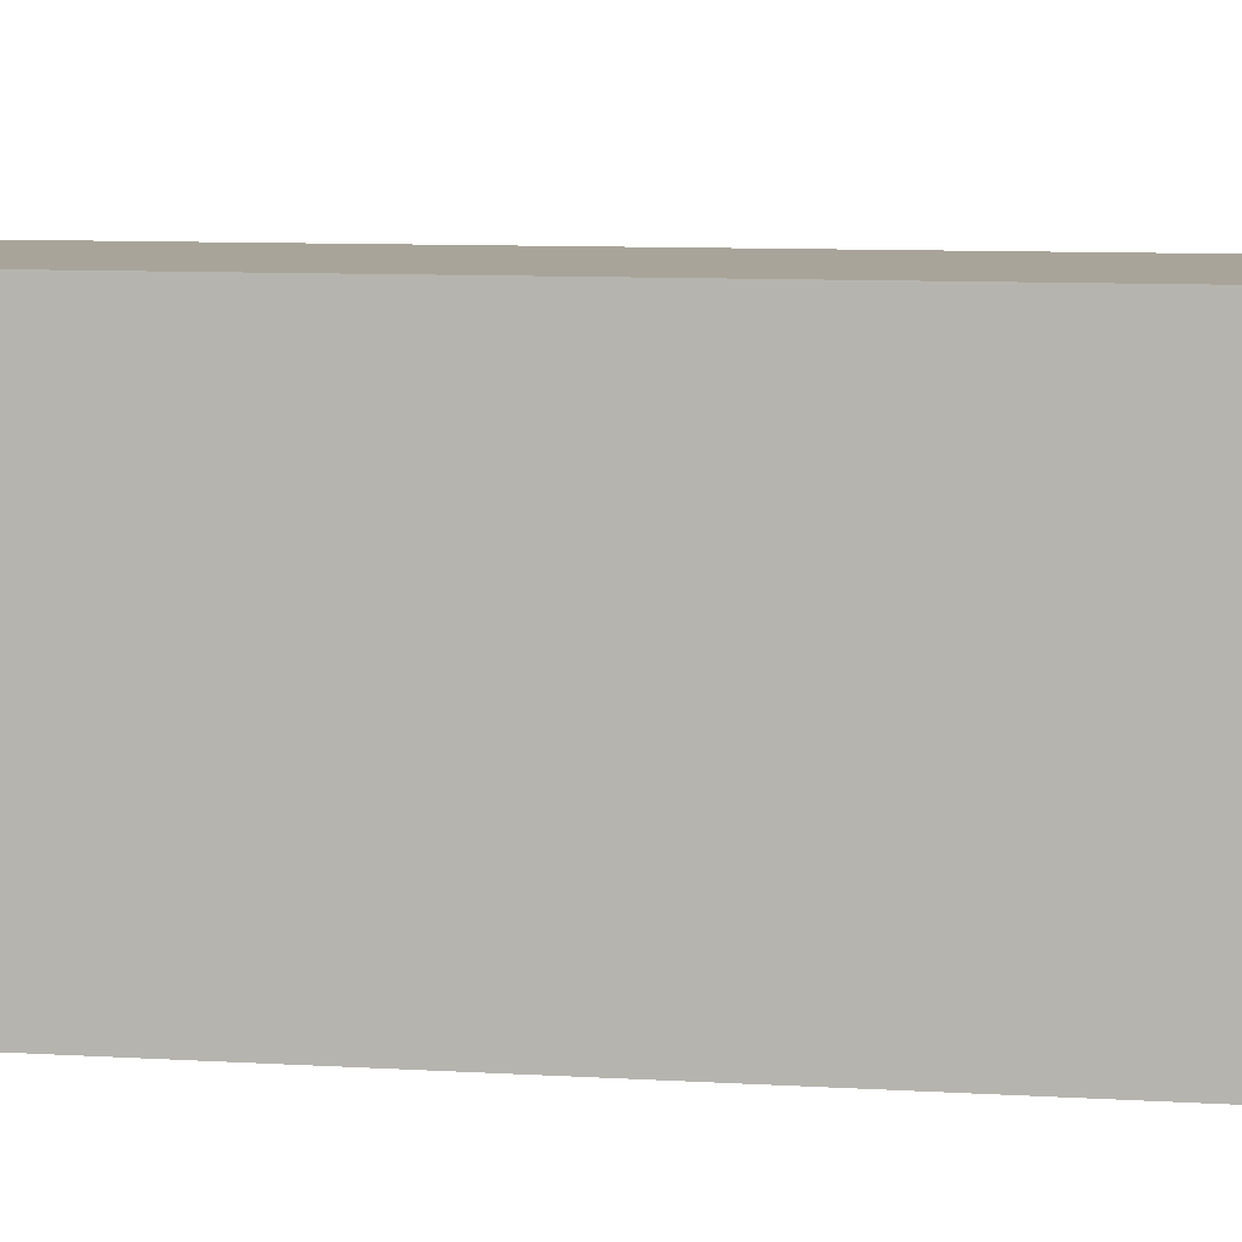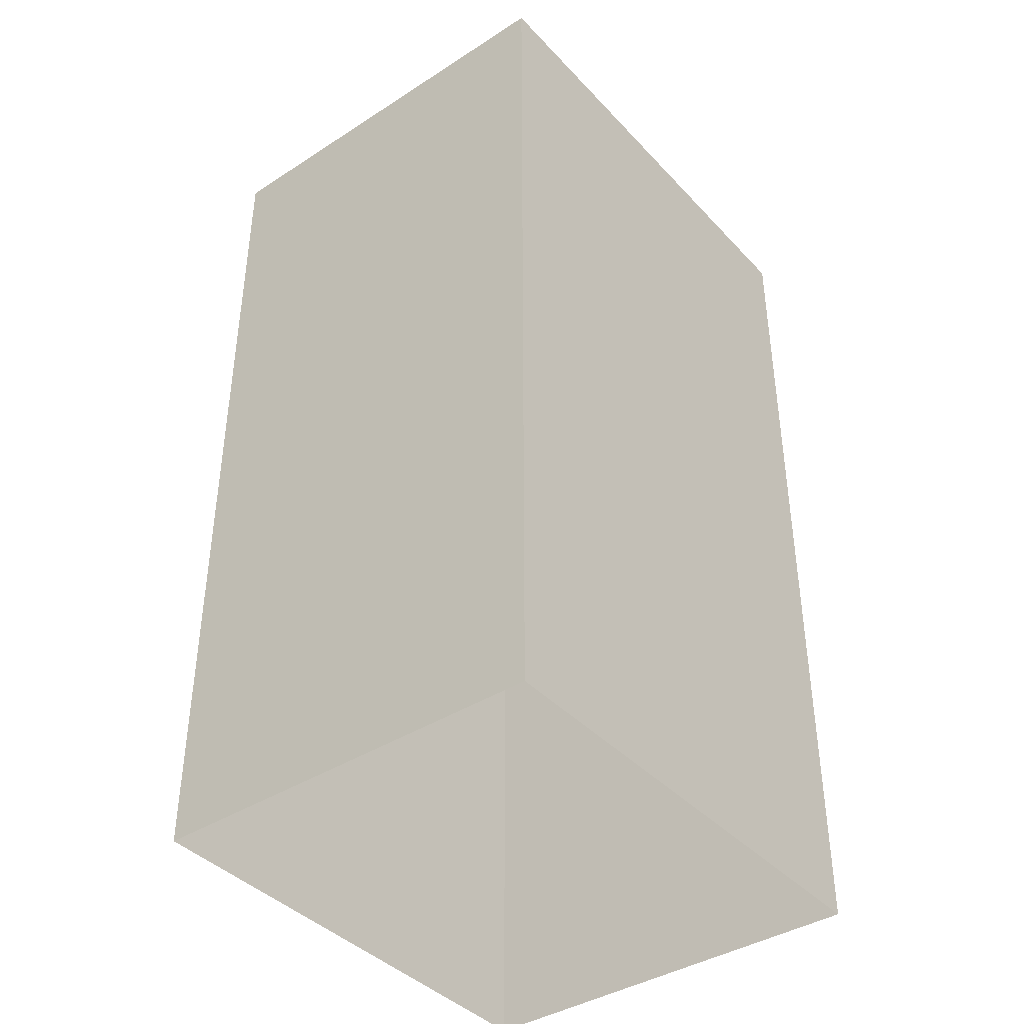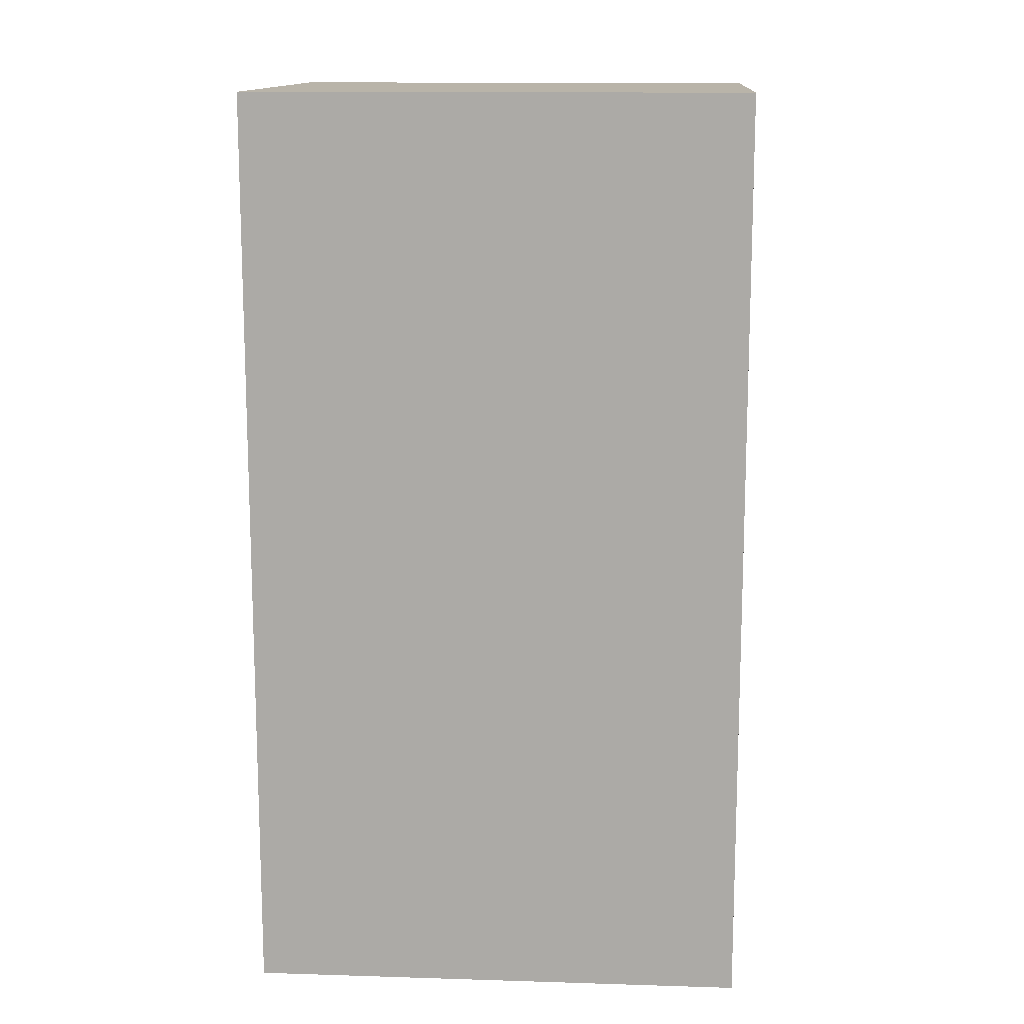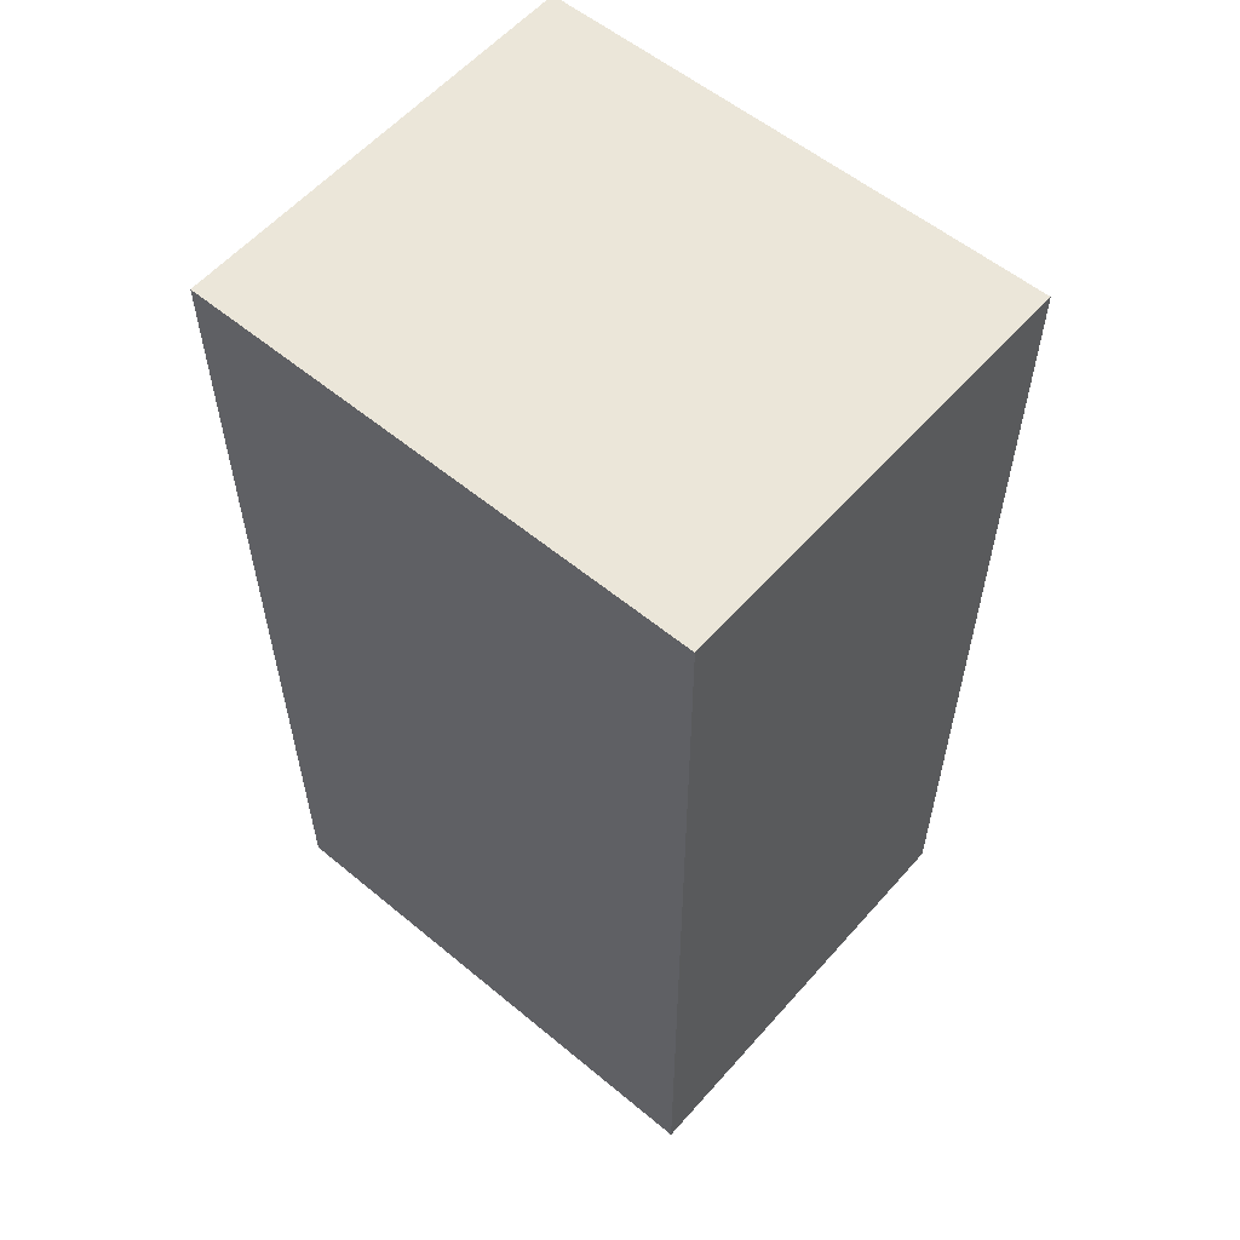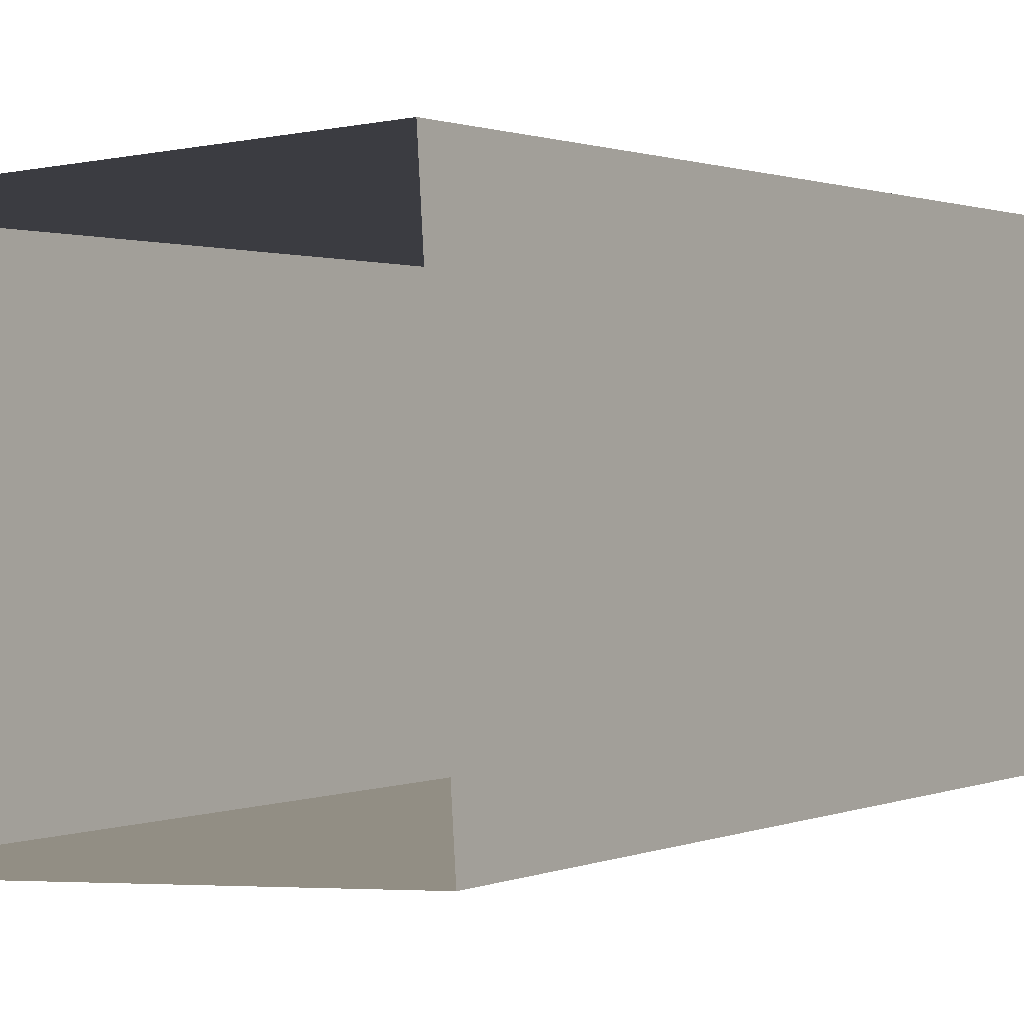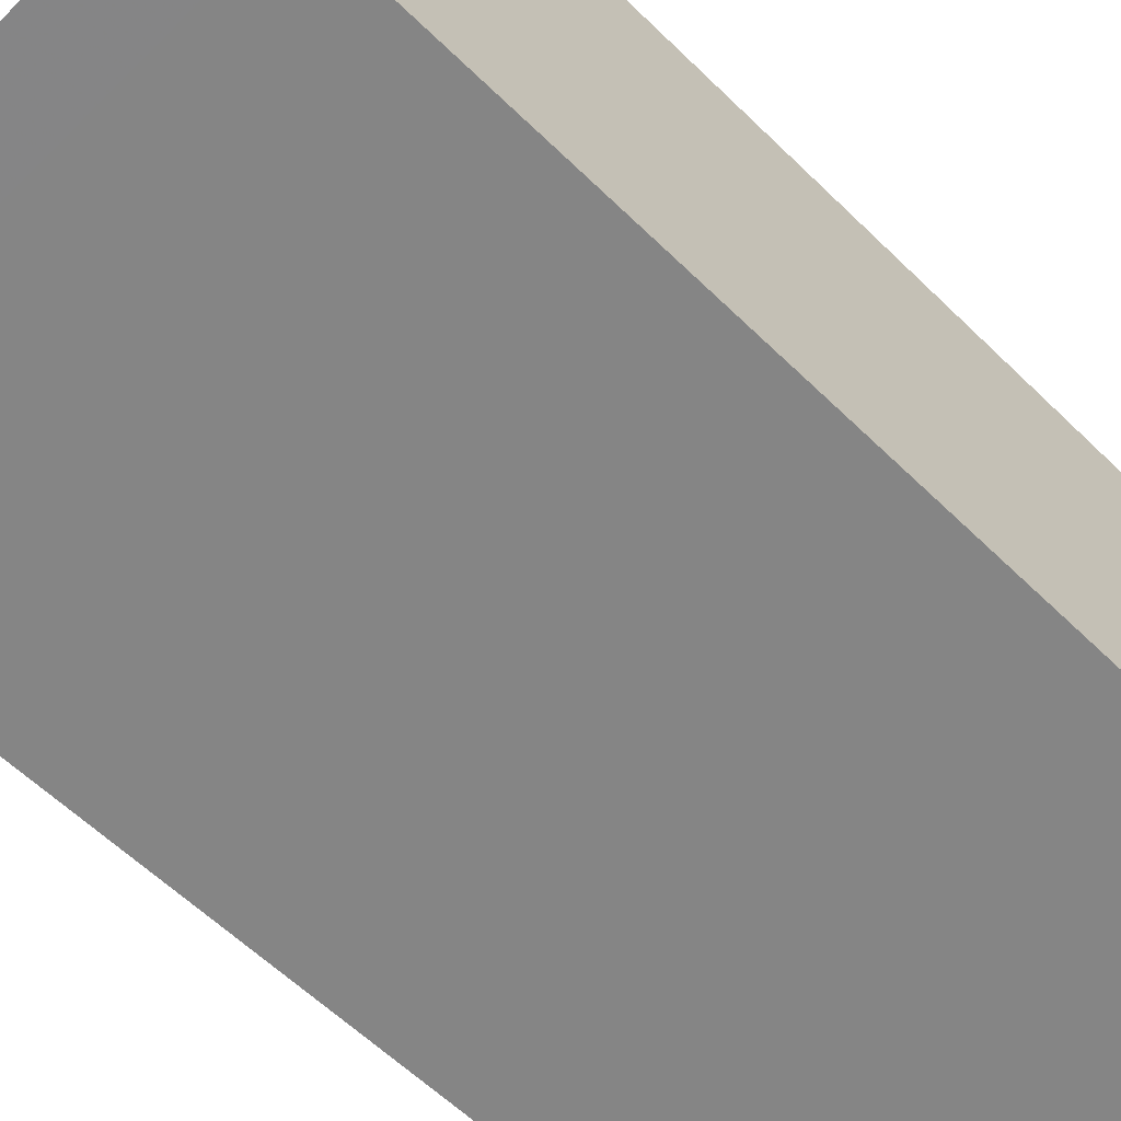
<metadata>
{"format":"obj","ext":"obj","renderer":"f3d","projection":"perspective","resolution":1024,"background":"white","views":[{"elev":10.5,"azim":-81.9,"up":"+Y"},{"elev":-40.5,"azim":125.0,"up":"+Z"},{"elev":13.3,"azim":-179.2,"up":"+Z"},{"elev":57.5,"azim":37.5,"up":"+Z"},{"elev":1.0,"azim":-147.0,"up":"+Y"},{"elev":-59.4,"azim":-135.1,"up":"+Y"}]}
</metadata>
<code>
v -3.725e+05 -1.036e+05 32.29
v -3.725e+05 -1.036e+05 32.29
v -3.725e+05 -1.036e+05 32.29
v -3.725e+05 -1.036e+05 32.29
v -3.725e+05 -1.036e+05 39.18
v -3.725e+05 -1.036e+05 39.18
v -3.725e+05 -1.036e+05 39.18
v -3.725e+05 -1.036e+05 39.18
f 1 2 3
f 4 1 3
f 5 6 7
f 8 5 7
f 6 4 3
f 7 6 3
f 8 2 1
f 5 8 1
f 6 1 4
f 6 5 1
f 8 3 2
f 8 7 3

</code>
